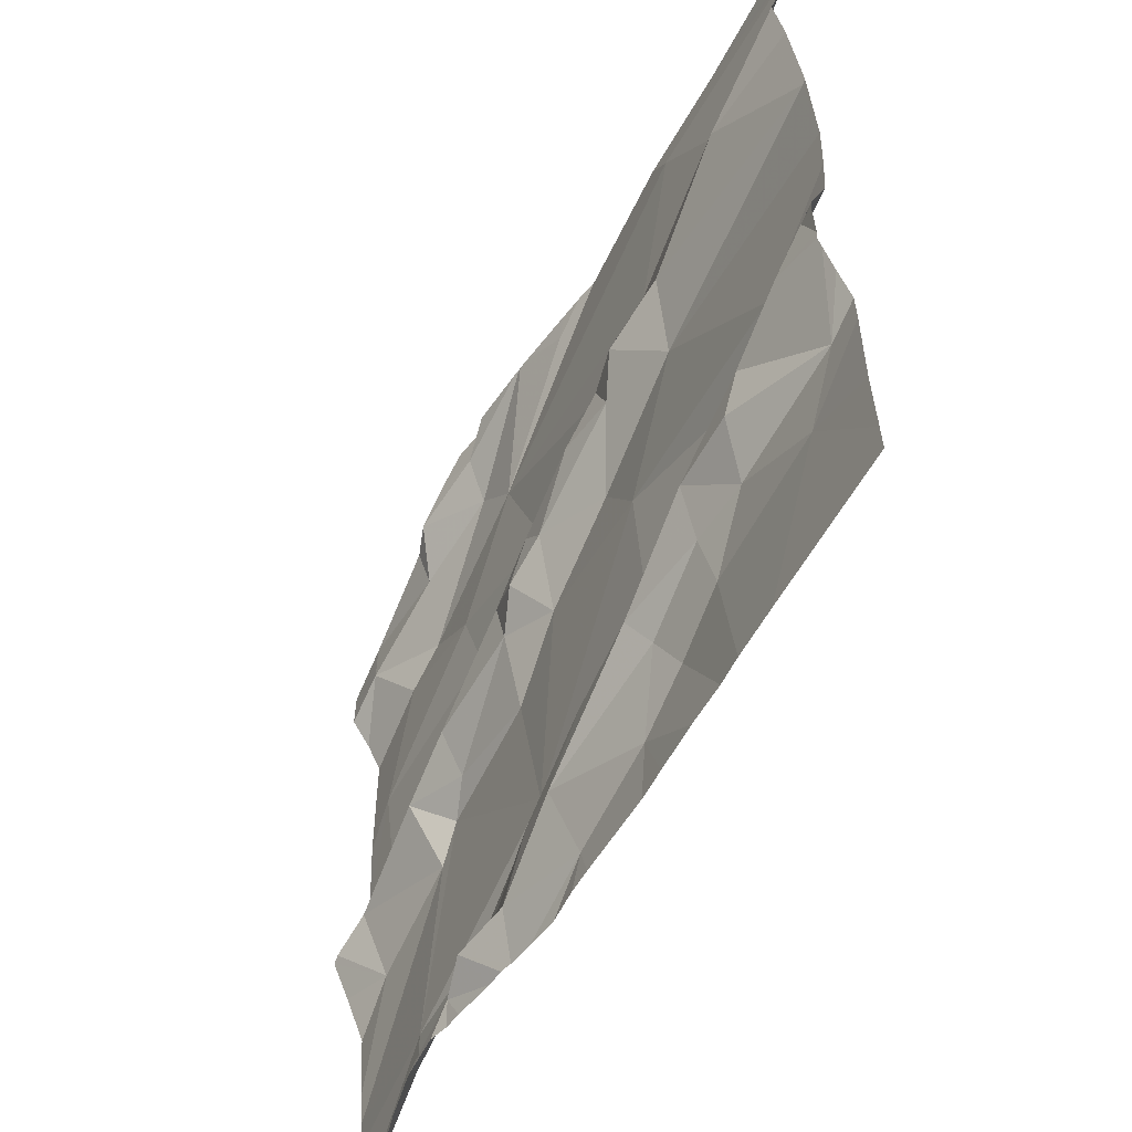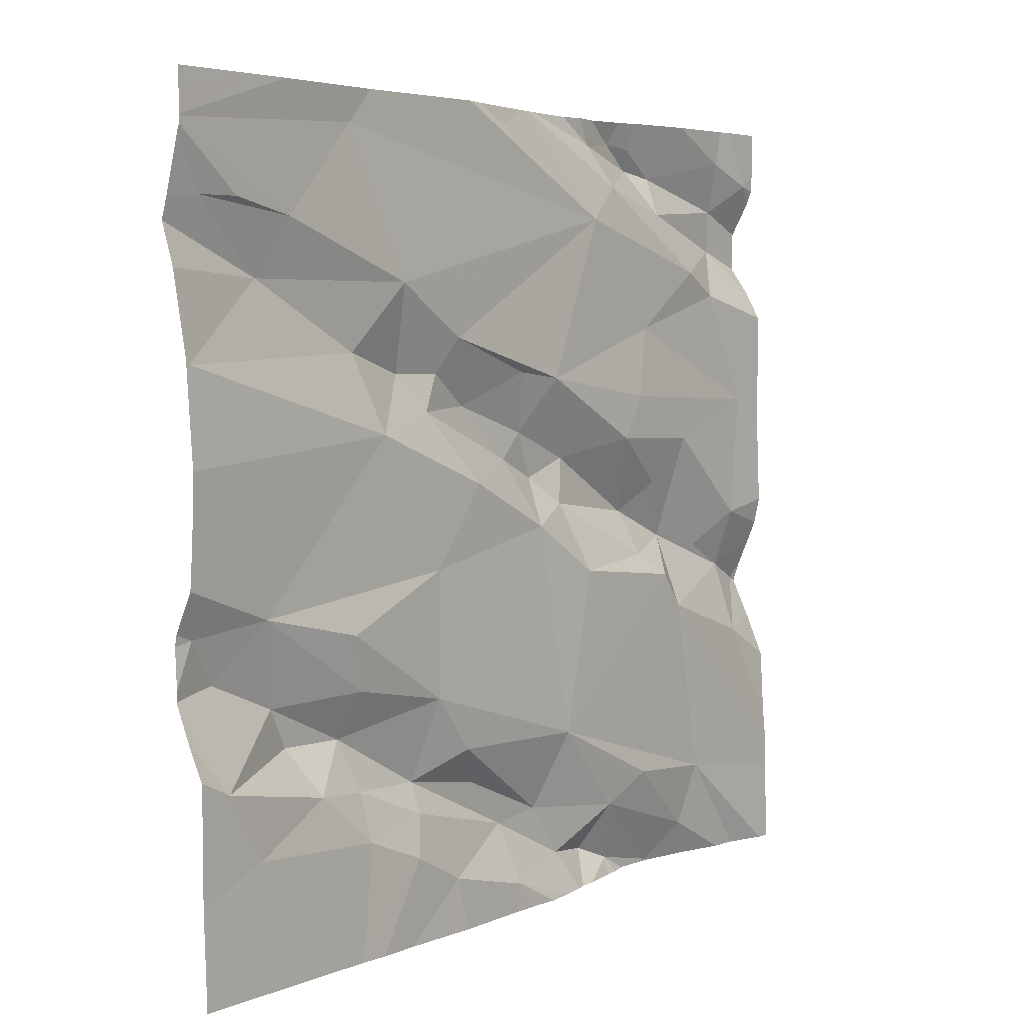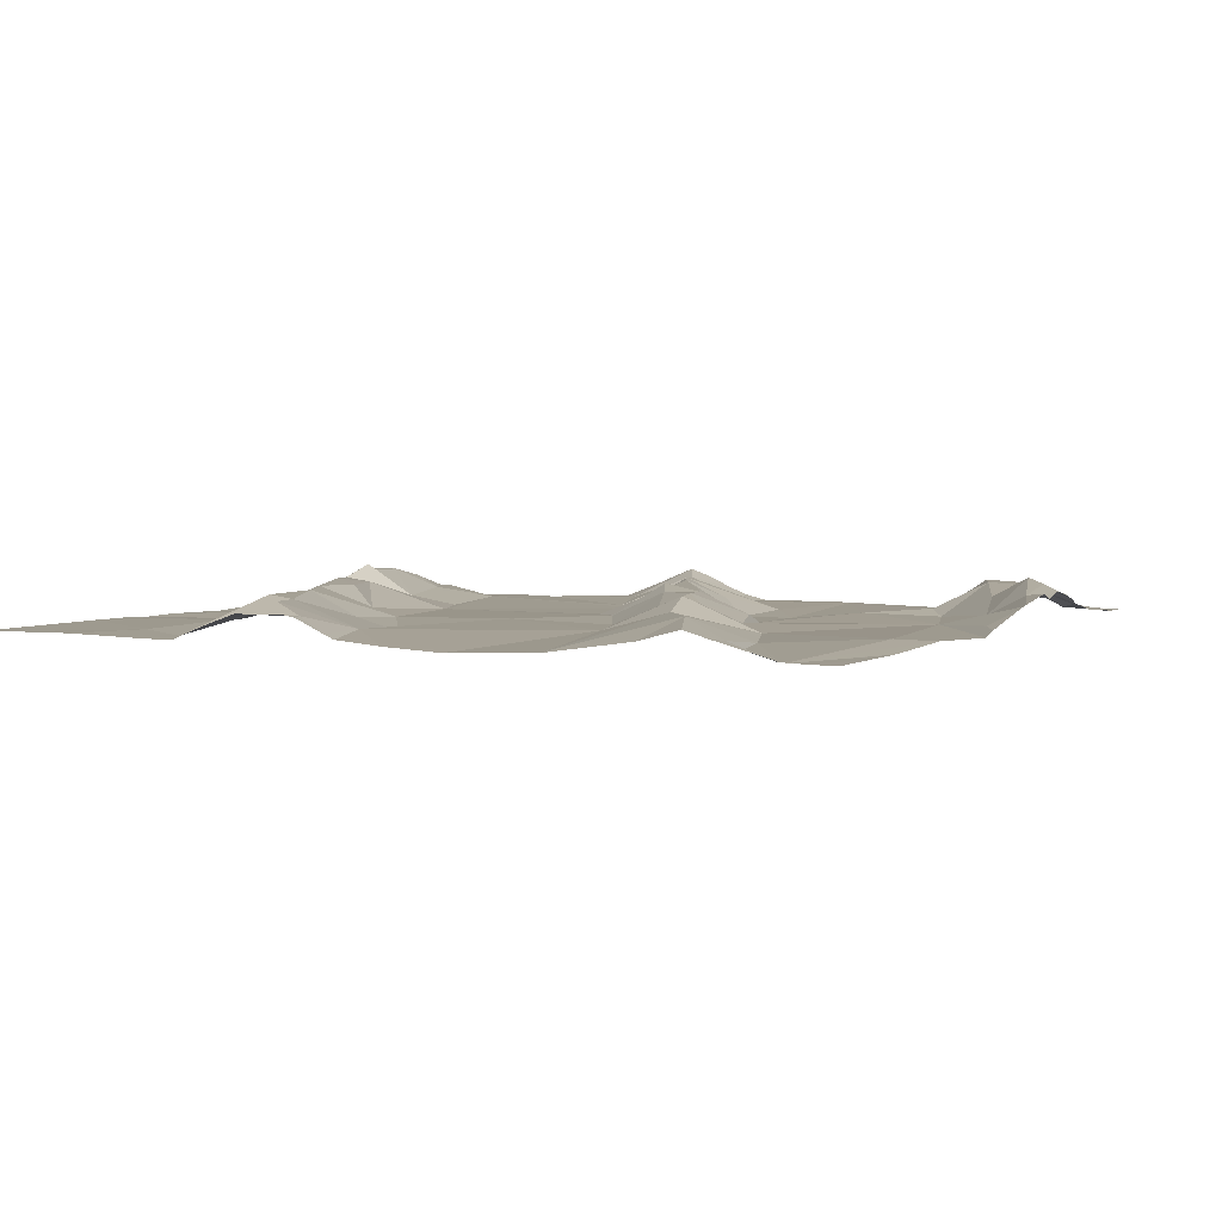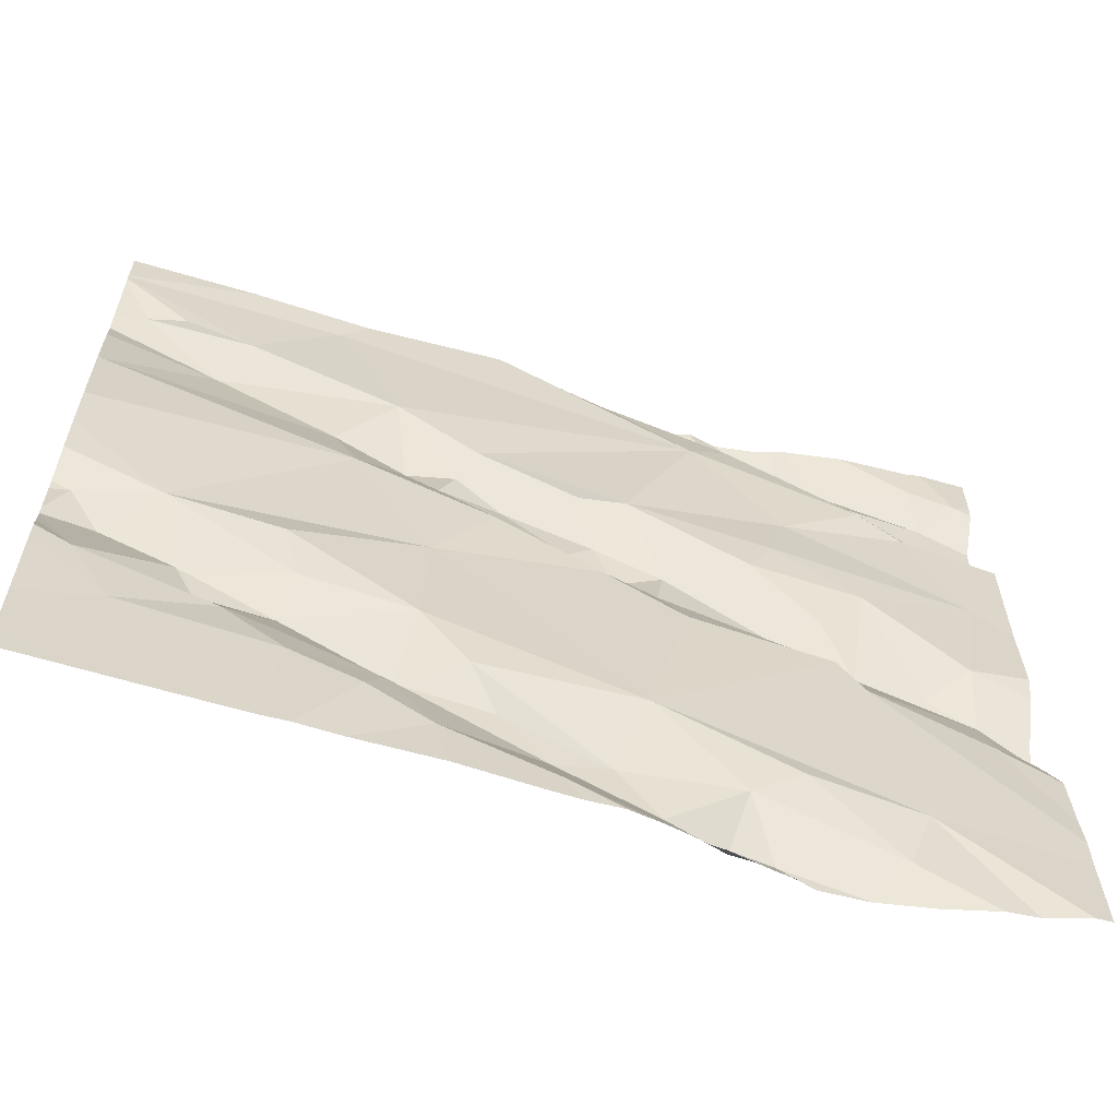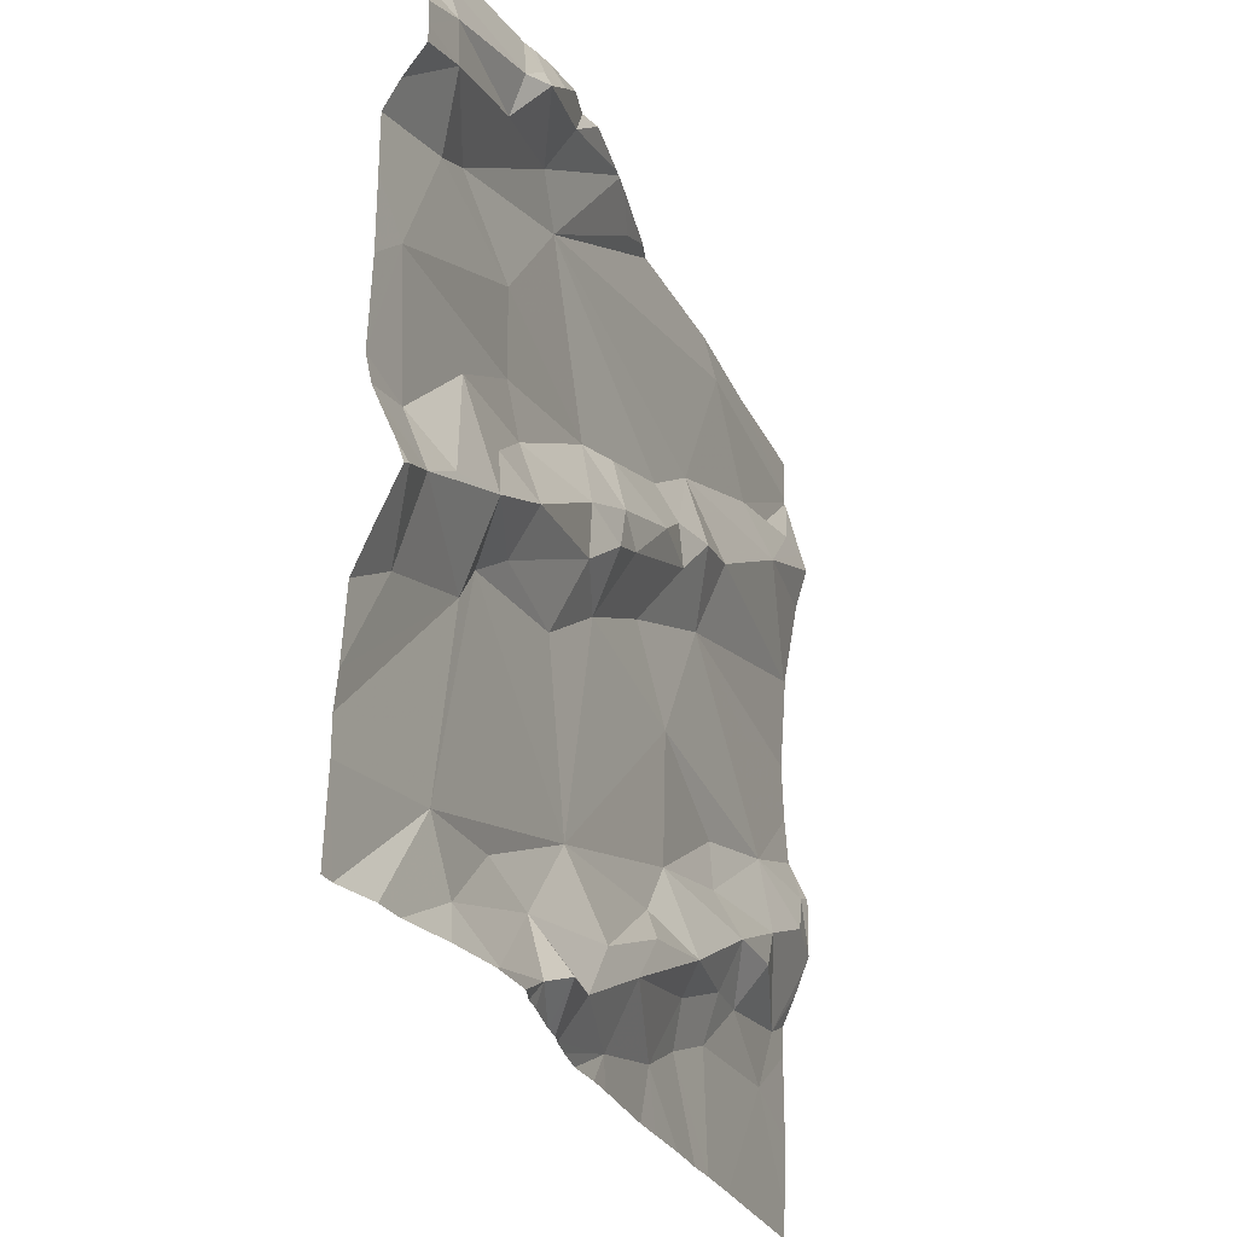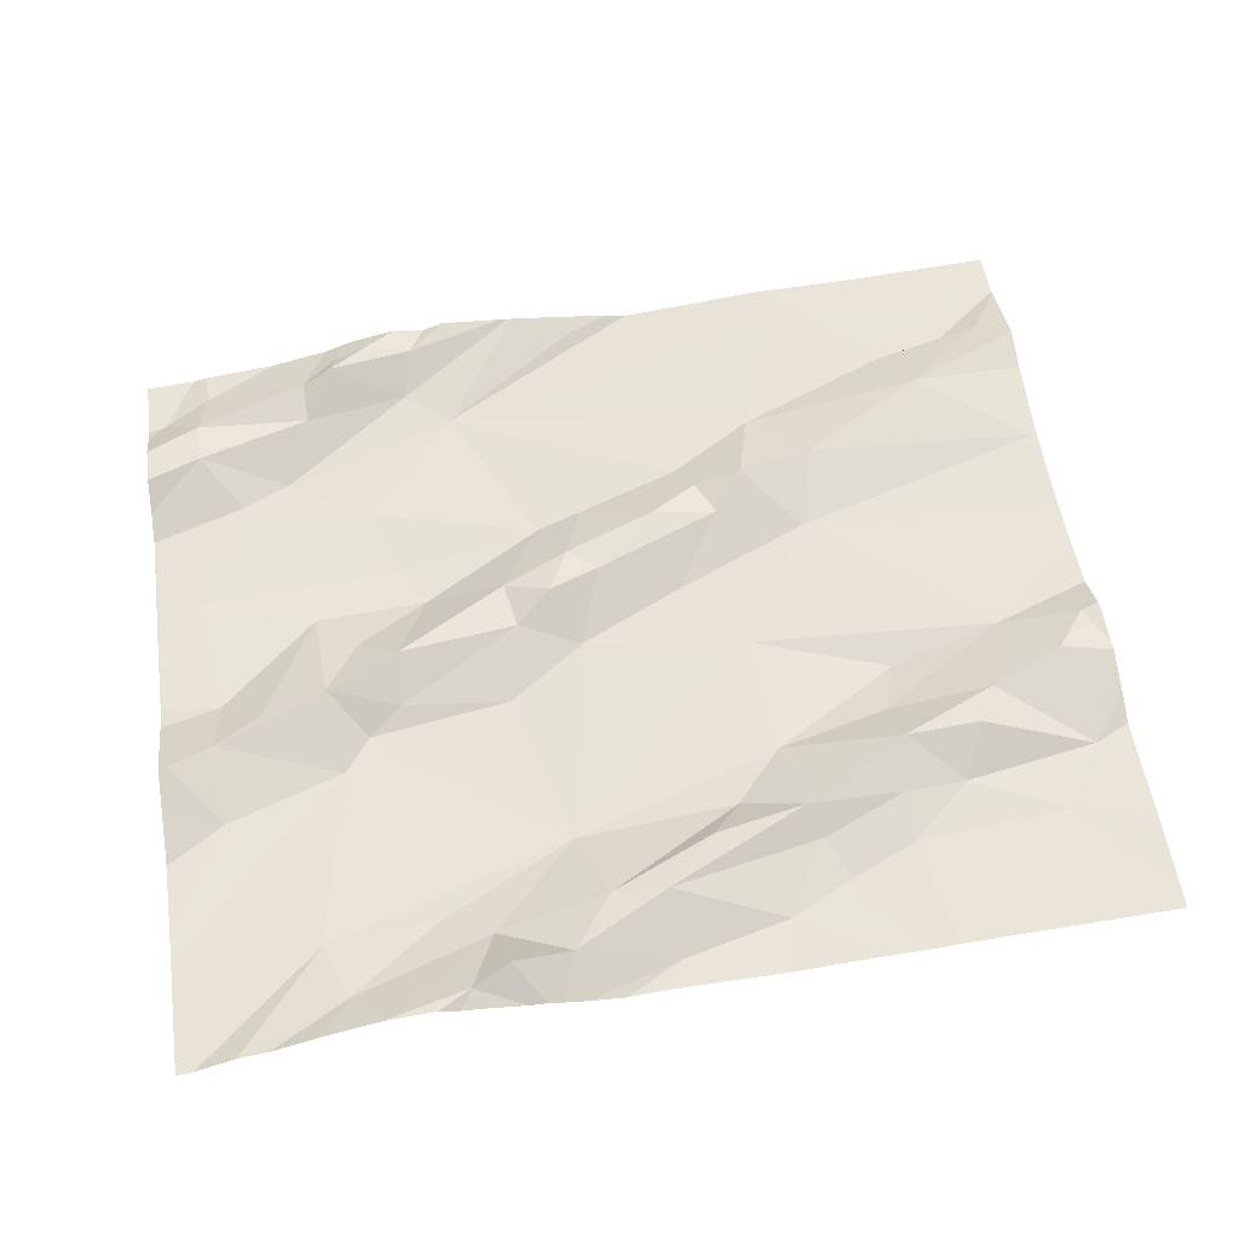
<metadata>
{"format":"obj","ext":"obj","renderer":"f3d","projection":"perspective","resolution":1024,"background":"white","views":[{"elev":-53.6,"azim":59.3,"up":"+Y"},{"elev":4.4,"azim":123.2,"up":"+Y"},{"elev":7.6,"azim":115.2,"up":"+Z"},{"elev":-61.1,"azim":159.1,"up":"+Y"},{"elev":-27.8,"azim":-72.7,"up":"+Y"},{"elev":52.8,"azim":-8.2,"up":"+Z"}]}
</metadata>
<code>
v -28.65 255.2 503.8
v -28.42 255.4 503.8
v -28.06 255.8 503.8
v -28.18 255.8 503.8
v -28.28 255.9 503.8
v -28.72 255.8 503.8
v -28.28 255.2 503.8
v -28.28 255.1 503.8
v -28.56 255.9 503.8
v -28.67 255 503.8
v -28.56 255 503.8
v -28.54 255.9 503.8
v -28.74 255.9 503.8
v -28.36 255.7 503.8
v -28.61 255.9 503.8
v -28.5 255.1 503.8
v -28.62 255.1 503.8
v -28.46 255.2 503.8
v -28.38 255.1 503.8
v -28.43 255 503.8
v -28.6 255.4 503.8
v -28.57 255.5 503.8
v -28.41 255.2 503.8
v -28.75 255.1 503.8
v -28.63 255.5 503.8
v -28.61 255.5 503.8
v -28.5 255.6 503.8
v -28.48 255.5 503.8
v -28.42 255.6 503.8
v -28.81 255.6 503.7
v -28.63 255.6 503.8
v -28.78 255.5 503.7
v -28.69 255.4 503.8
v -28.82 255.4 503.8
v -28.68 255.4 503.8
v -28.82 255.9 503.8
v -28.46 255.6 503.8
v -28.44 255.6 503.8
v -28.39 255.6 503.8
v -28.83 255.7 503.8
v -28.69 255.5 503.8
v -28.78 255 503.8
v -28.74 255 503.8
v -28.56 255.1 503.8
v -28.86 255.3 503.7
v -28.8 255.1 503.7
v -28.58 255.6 503.8
v -28.82 255.4 503.8
v -28.16 255.7 503.8
v -28.02 255.8 503.8
v -28.3 255.6 503.8
v -28.32 255.5 503.8
v -28.13 255.4 503.8
v -28.16 255.3 503.8
v -28.63 255.9 503.8
v -28.64 255.9 503.8
v -28.08 255.3 503.8
v -28.06 255.2 503.8
v -28.04 255.3 503.8
v -28.02 255.6 503.8
v -28.02 255.6 503.8
v -28.02 255.9 503.8
v -28.4 255.1 503.8
v -28.26 255.3 503.8
v -28.19 255.2 503.8
v -28.1 255.8 503.8
v -28.28 255.3 503.8
v -28.27 255.2 503.8
v -28.02 255.7 503.8
v -28.02 255.3 503.8
v -28.21 255.2 503.8
v -28.63 255.9 503.8
v -28.02 255.5 503.8
v -28.11 255.1 503.8
v -28.36 255.1 503.8
v -28.02 255.3 503.8
v -28.02 255.9 503.8
v -28.77 255.8 503.8
v -28.76 255.9 503.8
v -28.93 255.1 503.7
v -28.02 255 503.8
v -28.02 255.4 503.8
v -28.02 255.2 503.8
v -28.02 255.9 503.8
v -28.98 255.7 503.7
v -29.05 255.6 503.7
v -28.45 255 503.8
v -29.02 255.9 503.8
v -28.9 255.9 503.8
v -28.9 255.4 503.8
v -29.03 255.3 503.8
v -28.98 255.4 503.8
v -29.02 255.4 503.7
v -28.91 255 503.7
v -28.62 255 503.8
v -29.03 255.8 503.8
v -28.7 255 503.8
v -28.32 255.9 503.8
v -28.72 255 503.8
v -28.89 255.3 503.7
v -29.03 255.3 503.7
v -28.55 255 503.8
v -28.2 255 503.8
v -28.69 255 503.8
v -28.77 255 503.8
v -29.07 255.9 503.7
v -28.26 255 503.8
v -28.93 255.7 503.7
v -28.9 255.8 503.8
v -28.66 255 503.8
v -28.87 255 503.8
v -28.82 255.9 503.8
v -28.78 255.9 503.8
v -28.48 255.9 503.8
v -28.86 255.5 503.8
v -29.09 255.3 503.8
v -28.86 255.9 503.8
v -28.58 255 503.8
v -28.85 255.9 503.8
v -28.91 255.5 503.7
v -29.03 255.8 503.8
v -28.02 255.8 503.8
v -28.02 255.6 503.8
v -28.02 255.9 503.8
v -28.02 255.4 503.8
v -28.02 255.5 503.8
v -28.02 255.4 503.8
v -28.02 255.9 503.8
v -28.02 255.3 503.8
v -28.02 255.3 503.8
v -28.02 255.2 503.8
v -28.02 255.2 503.8
v -28.02 255.9 503.8
v -28.18 255.9 503.8
v -28.02 255.1 503.8
v -29.1 255.7 503.7
v -29.1 255.7 503.7
v -29.1 255.1 503.7
v -29.1 255.1 503.7
v -29.1 255.6 503.7
v -29.1 255.4 503.7
v -29.1 255.4 503.7
v -29.1 255.4 503.7
v -29.1 255.7 503.8
v -29.1 255.3 503.8
v -29.1 255.3 503.8
v -28.51 255.9 503.8
v -28.72 255.9 503.8
v -29.1 255.8 503.8
v -29.1 255.2 503.7
v -29.1 255.3 503.7
v -29.1 255.5 503.7
v -29.1 255.9 503.7
v -29.1 255.8 503.8
v -29.1 255.1 503.7
v -29.1 255.8 503.7
v -29.1 255.8 503.7
v -28.41 255 503.8
v -28.3 255 503.8
v -28.35 255 503.8
v -28.02 255 503.8
v -28.09 255 503.8
v -29.03 255 503.7
v -28.99 255 503.7
v -28.82 255 503.8
v -28.79 255 503.8
v -28.87 255 503.8
v -28.93 255 503.8
v -28.87 255 503.8
v -29.08 255 503.7
v -29.1 255 503.7
v -28.12 255.9 503.8
v -28.18 255.9 503.8
v -28.86 255.9 503.8
v -28.93 255.9 503.8
v -29.02 255.9 503.8
v -28.85 255.9 503.8
v -29.04 255.9 503.7
v -28.02 255.9 503.8
v -28.03 255.9 503.8
v -29.09 255.9 503.7
v -29.1 255.9 503.7
f 147 6 114
f 35 48 34
f 1 2 21
f 23 2 1
f 34 45 33
f 40 30 31
f 3 4 49
f 3 66 4
f 6 14 5
f 63 68 23
f 114 5 98
f 52 2 53
f 71 7 8
f 8 7 19
f 75 19 20
f 103 8 107
f 58 74 83
f 44 10 11
f 55 9 15
f 11 10 104
f 176 88 175
f 37 14 6
f 78 6 55
f 24 10 17
f 41 35 25
f 31 47 37
f 44 16 17
f 1 17 18
f 16 18 17
f 20 19 44
f 25 21 22
f 21 28 22
f 1 18 23
f 1 24 17
f 27 26 22
f 22 26 25
f 27 22 29
f 28 29 22
f 30 32 31
f 32 41 31
f 33 35 34
f 113 79 13
f 14 37 38
f 39 14 38
f 38 29 39
f 6 40 31
f 32 48 41
f 43 42 99
f 104 43 97
f 1 21 33
f 18 16 63
f 29 38 27
f 47 27 38
f 19 63 44
f 175 88 174
f 24 42 43
f 44 17 10
f 1 33 45
f 24 1 46
f 1 80 46
f 31 26 47
f 26 31 41
f 26 41 25
f 47 26 27
f 48 35 41
f 122 49 50
f 57 58 70
f 54 57 53
f 52 51 39
f 51 14 39
f 29 52 39
f 54 53 67
f 35 33 21
f 21 25 35
f 52 28 2
f 49 4 14
f 54 58 57
f 53 57 59
f 129 57 130
f 60 52 73
f 5 14 4
f 2 23 64
f 98 84 134
f 128 62 172
f 49 51 60
f 43 10 24
f 28 52 29
f 16 44 63
f 67 64 23
f 65 71 58
f 23 18 63
f 37 6 31
f 2 64 53
f 65 58 54
f 124 66 77
f 14 51 49
f 65 54 68
f 67 68 54
f 49 60 123
f 68 63 7
f 65 68 71
f 107 75 159
f 52 53 126
f 28 21 2
f 74 58 71
f 8 74 71
f 19 75 8
f 68 67 23
f 71 68 7
f 63 19 7
f 159 20 160
f 20 11 102
f 66 3 133
f 174 89 119
f 79 78 72
f 53 64 67
f 1 45 80
f 11 20 44
f 37 47 38
f 53 59 127
f 51 52 60
f 5 4 124
f 80 94 46
f 40 85 86
f 86 120 30
f 85 96 136
f 91 116 101
f 100 101 138
f 86 85 137
f 100 90 91
f 40 108 85
f 88 89 174
f 108 109 96
f 174 119 177
f 89 88 121
f 106 88 176
f 90 92 91
f 91 92 93
f 91 93 141
f 24 46 94
f 163 80 170
f 30 40 86
f 162 81 103
f 173 128 172
f 94 80 163
f 93 92 120
f 100 91 101
f 161 81 162
f 160 20 158
f 172 62 180
f 159 75 20
f 149 121 154
f 80 100 139
f 143 86 152
f 94 111 24
f 109 108 78
f 100 80 45
f 111 42 24
f 134 84 128
f 165 111 167
f 120 115 32
f 56 79 72
f 90 100 45
f 45 34 90
f 85 108 96
f 115 48 32
f 117 109 78
f 116 91 142
f 79 36 117
f 117 89 109
f 108 40 6
f 158 20 87
f 6 78 108
f 48 115 90
f 90 34 48
f 101 116 145
f 119 36 112
f 120 92 90
f 117 119 89
f 32 30 120
f 154 106 157
f 109 89 121
f 121 96 109
f 121 88 106
f 120 86 93
f 90 115 120
f 36 119 117
f 78 79 117
f 111 94 168
f 50 49 69
f 122 3 49
f 130 57 70
f 61 60 73
f 134 128 173
f 69 49 123
f 123 60 61
f 131 58 83
f 132 58 131
f 70 58 132
f 125 59 76
f 73 52 126
f 126 53 82
f 129 59 57
f 76 59 129
f 77 66 133
f 133 3 122
f 81 74 103
f 82 53 127
f 127 59 125
f 135 74 81
f 83 74 135
f 84 5 124
f 124 4 66
f 87 20 102
f 136 96 144
f 137 85 136
f 148 79 56
f 13 79 148
f 138 101 150
f 139 100 138
f 97 43 99
f 140 86 137
f 95 11 110
f 141 93 143
f 142 91 141
f 110 11 104
f 143 93 86
f 104 10 43
f 144 96 149
f 145 116 146
f 12 9 147
f 146 116 142
f 99 42 105
f 170 155 171
f 72 78 55
f 105 42 166
f 149 96 121
f 15 9 12
f 150 101 151
f 107 8 75
f 151 101 145
f 152 86 140
f 153 106 181
f 103 74 8
f 118 11 95
f 154 121 106
f 155 80 139
f 55 6 9
f 156 106 153
f 98 5 84
f 157 106 156
f 102 11 118
f 164 94 163
f 113 36 79
f 165 42 111
f 166 42 165
f 112 36 113
f 167 111 169
f 168 94 164
f 114 6 5
f 169 111 168
f 170 80 155
f 147 9 6
f 177 119 112
f 178 106 176
f 180 62 179
f 181 106 178
f 182 153 181

</code>
